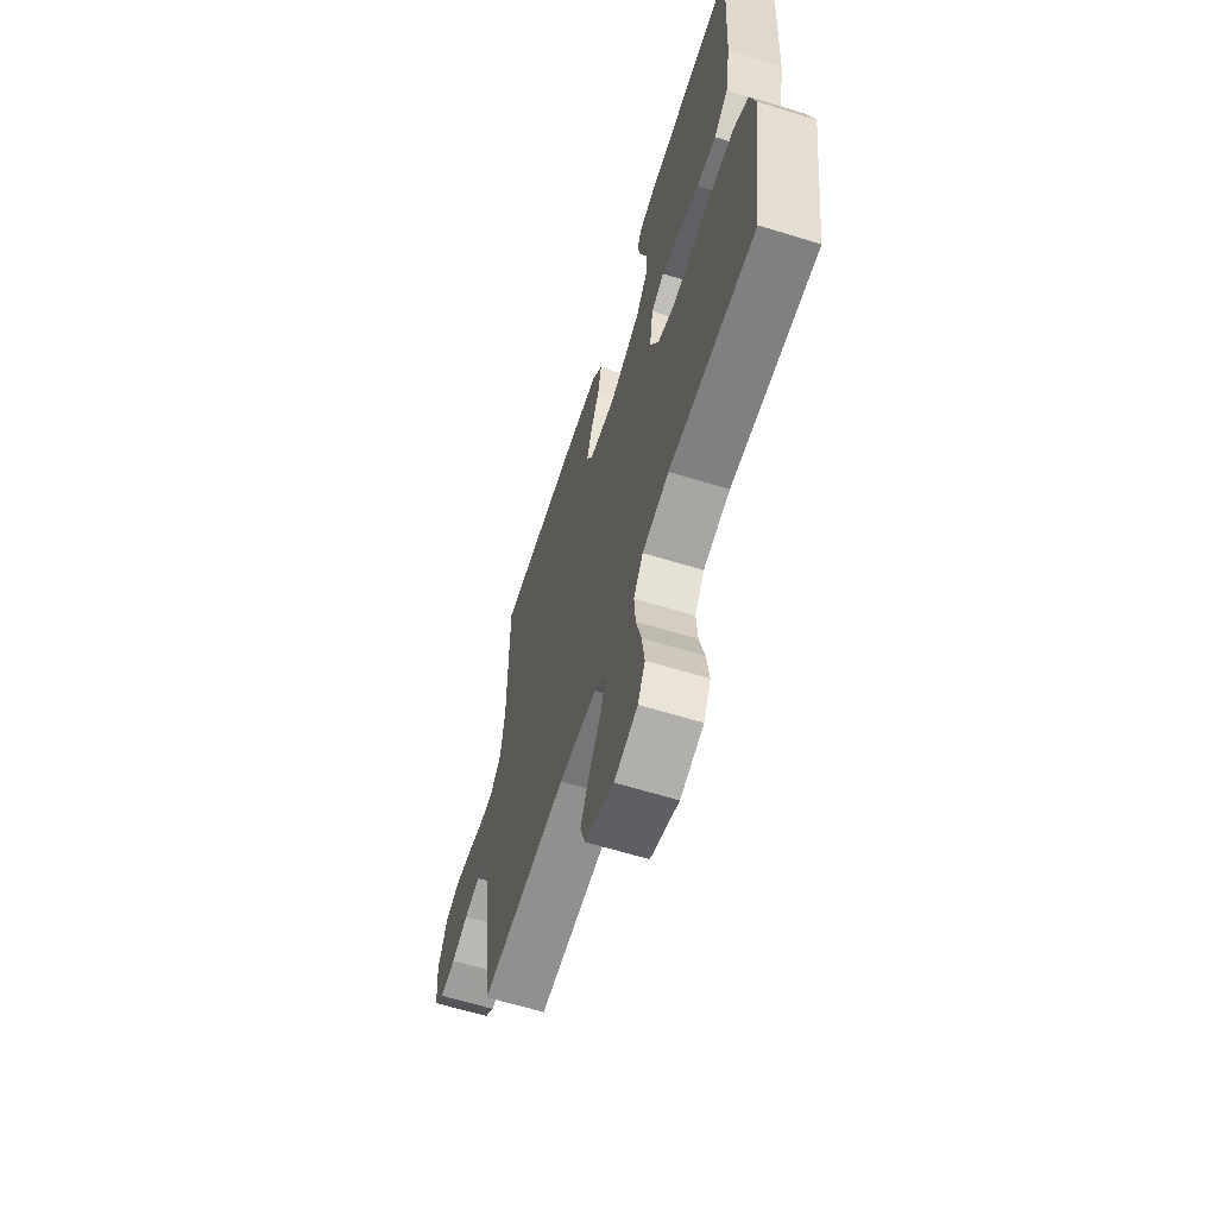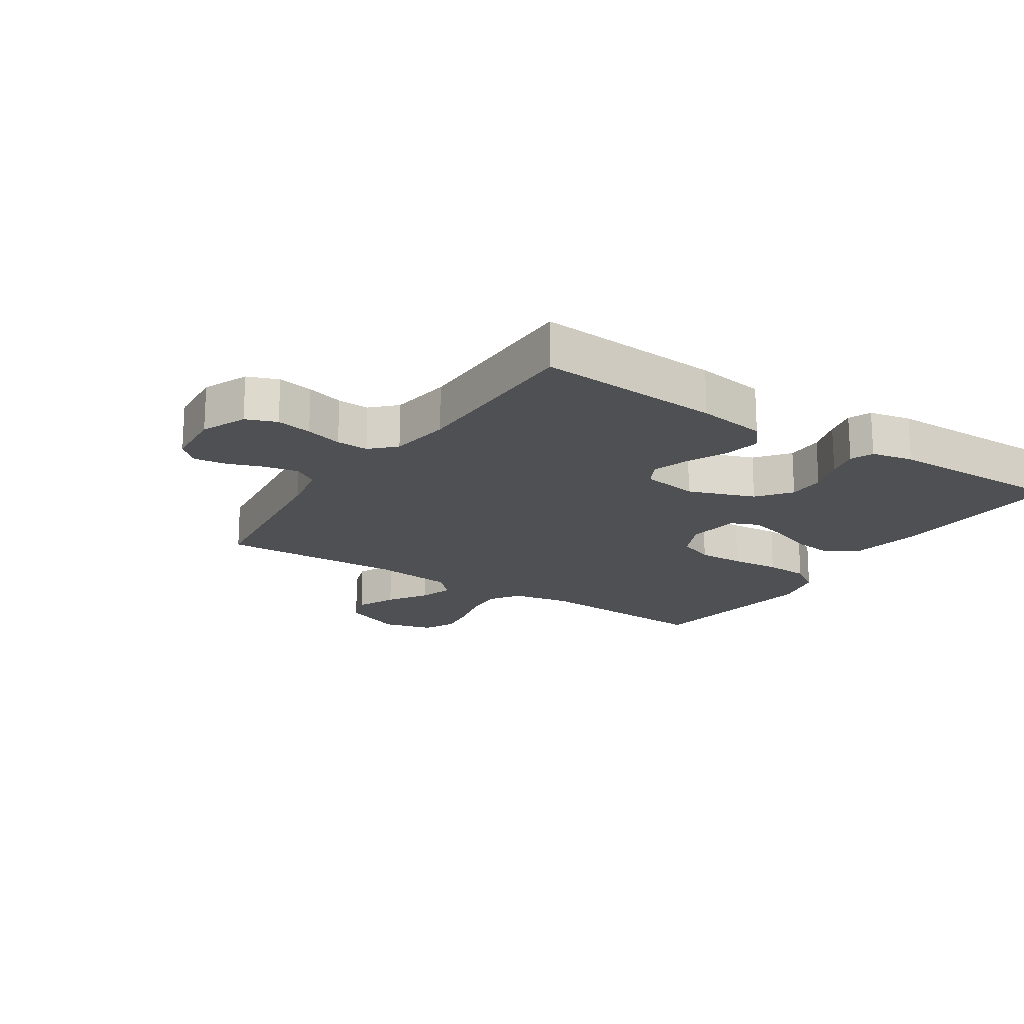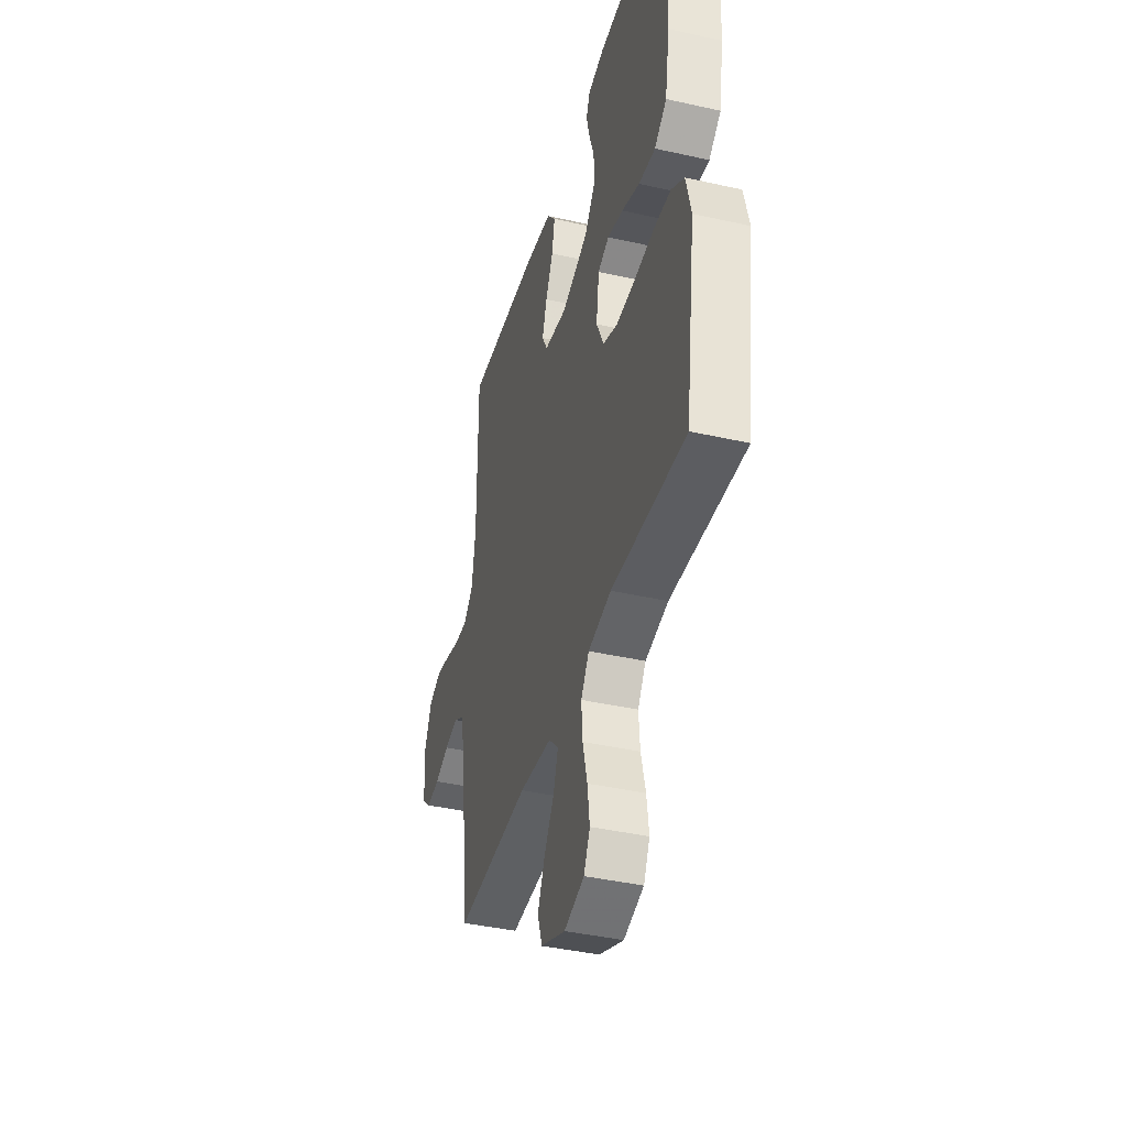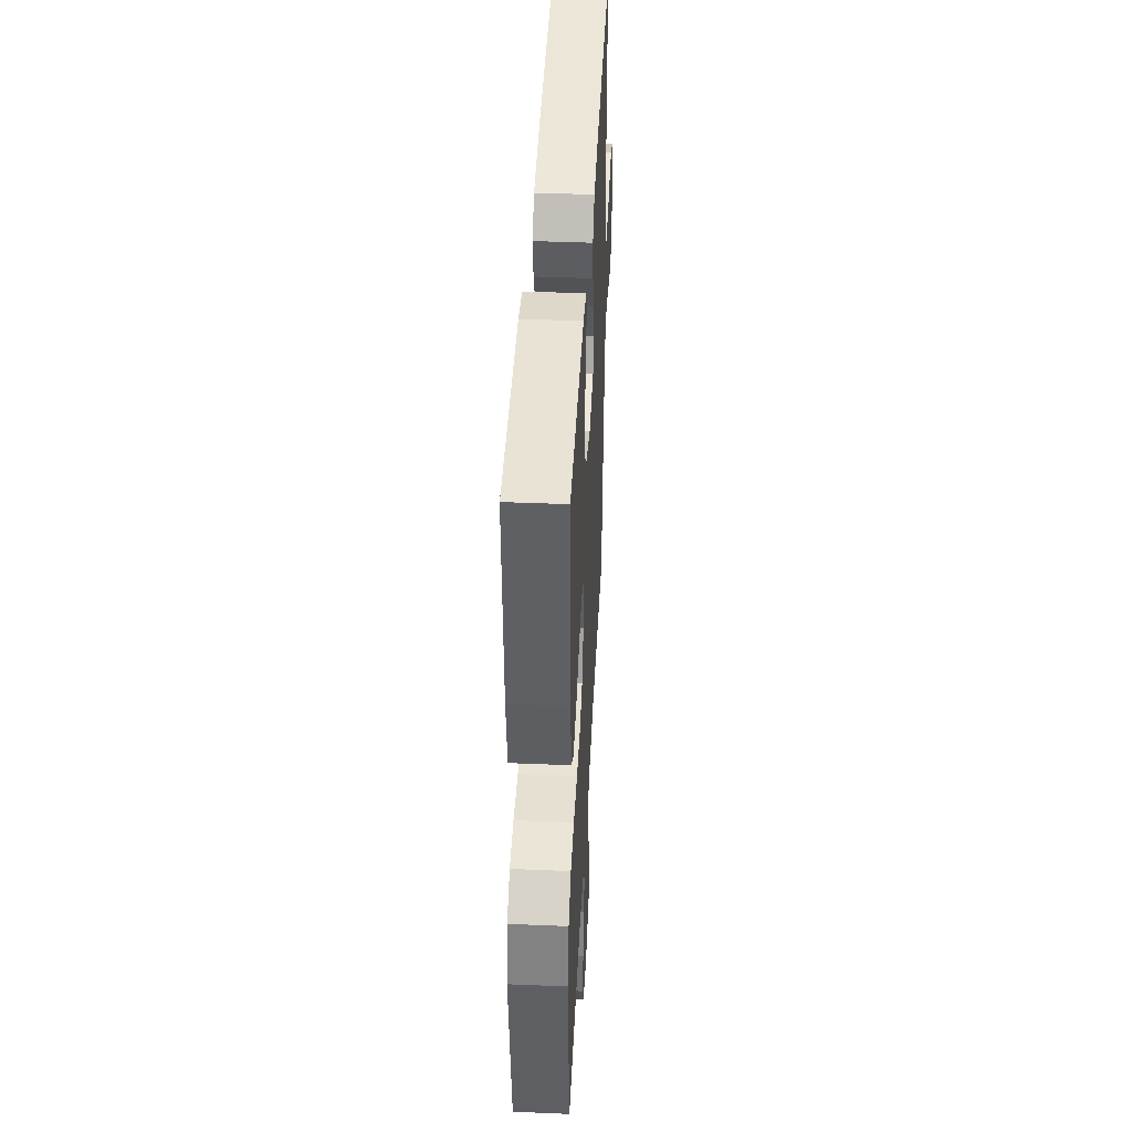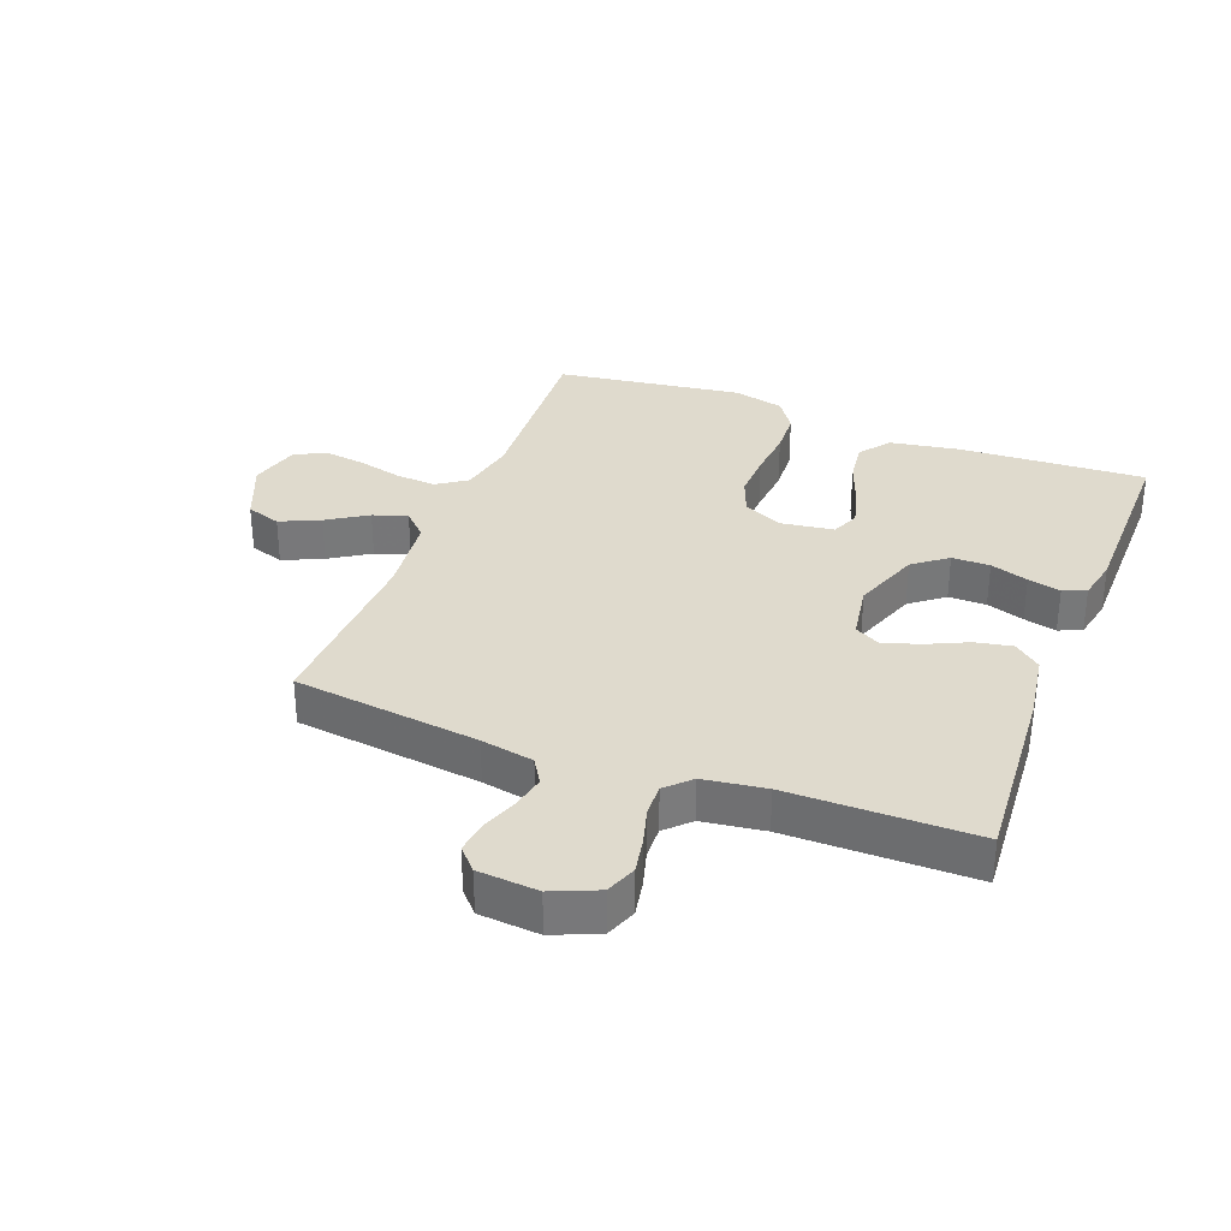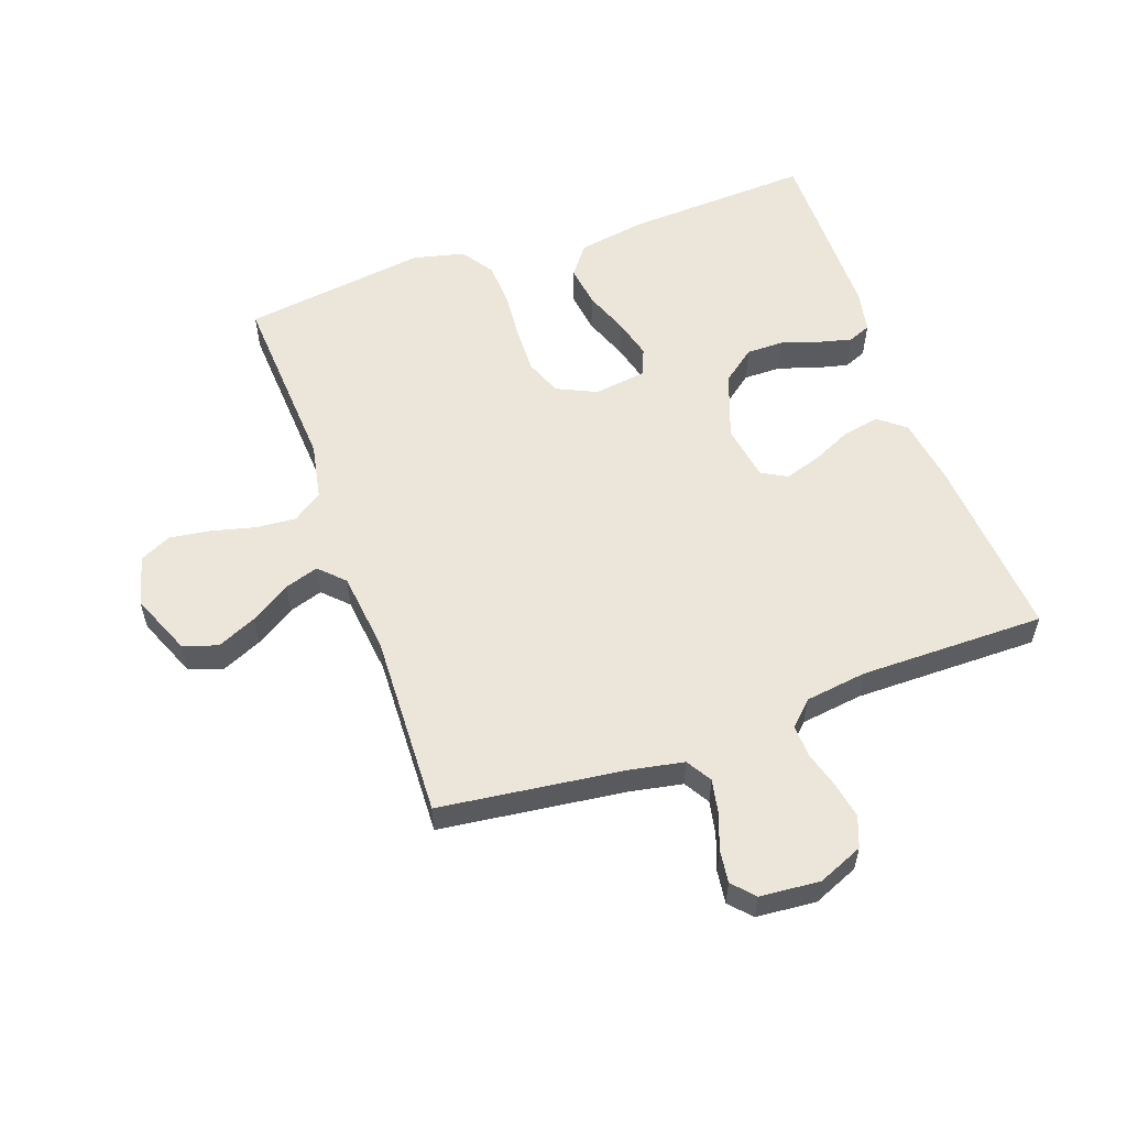
<metadata>
{"format":"obj","ext":"obj","renderer":"f3d","projection":"perspective","resolution":1024,"background":"white","views":[{"elev":-63.4,"azim":72.7,"up":"+Z"},{"elev":-18.5,"azim":-33.3,"up":"+Y"},{"elev":-40.4,"azim":74.5,"up":"+Z"},{"elev":42.5,"azim":92.8,"up":"+Z"},{"elev":32.7,"azim":-69.0,"up":"+Y"},{"elev":56.3,"azim":-109.5,"up":"+Y"}]}
</metadata>
<code>
v 0.5 0.07 0.5
v 0.484 0.07 0.2
v 0.465 0.07 0.088
v 0.416 0.07 0.051
v 0.348 0.07 0.06
v 0.276 0.07 0.087
v 0.212 0.07 0.104
v 0.167 0.07 0.085
v 0.155 0.07 0
v 0.185 0.07 -0.064
v 0.244 0.07 -0.087
v 0.319 0.07 -0.085
v 0.399 0.07 -0.078
v 0.47 0.07 -0.082
v 0.522 0.07 -0.117
v 0.542 0.07 -0.2
v 0.5 0.07 -0.5
v 0.2 0.07 -0.482
v 0.107 0.07 -0.5
v 0.074 0.07 -0.548
v 0.079 0.07 -0.613
v 0.097 0.07 -0.685
v 0.106 0.07 -0.751
v 0.081 0.07 -0.801
v 0 0.07 -0.823
v -0.099 0.07 -0.782
v -0.118 0.07 -0.726
v -0.089 0.07 -0.662
v -0.048 0.07 -0.598
v -0.03 0.07 -0.543
v -0.069 0.07 -0.504
v -0.2 0.07 -0.489
v -0.5 0.07 -0.5
v -0.537 0.07 -0.2
v -0.553 0.07 -0.115
v -0.594 0.07 -0.09
v -0.649 0.07 -0.101
v -0.707 0.07 -0.122
v -0.76 0.07 -0.129
v -0.795 0.07 -0.097
v -0.803 0.07 0
v -0.772 0.07 0.073
v -0.722 0.07 0.092
v -0.664 0.07 0.081
v -0.604 0.07 0.064
v -0.552 0.07 0.062
v -0.514 0.07 0.1
v -0.5 0.07 0.2
v -0.5 0.07 0.5
v -0.2 0.07 0.478
v -0.088 0.07 0.461
v -0.053 0.07 0.418
v -0.065 0.07 0.358
v -0.095 0.07 0.294
v -0.114 0.07 0.235
v -0.092 0.07 0.194
v 0 0.07 0.179
v 0.108 0.07 0.218
v 0.15 0.07 0.272
v 0.15 0.07 0.333
v 0.13 0.07 0.394
v 0.117 0.07 0.447
v 0.132 0.07 0.484
v 0.2 0.07 0.498
v 0.5 0 0.5
v 0.484 0 0.2
v 0.465 0 0.088
v 0.416 0 0.051
v 0.348 0 0.06
v 0.276 0 0.087
v 0.212 0 0.104
v 0.167 0 0.085
v 0.155 0 0
v 0.185 0 -0.064
v 0.244 0 -0.087
v 0.319 0 -0.085
v 0.399 0 -0.078
v 0.47 0 -0.082
v 0.522 0 -0.117
v 0.542 0 -0.2
v 0.5 0 -0.5
v 0.2 0 -0.482
v 0.107 0 -0.5
v 0.074 0 -0.548
v 0.079 0 -0.613
v 0.097 0 -0.685
v 0.106 0 -0.751
v 0.081 0 -0.801
v 0 0 -0.823
v -0.099 0 -0.782
v -0.118 0 -0.726
v -0.089 0 -0.662
v -0.048 0 -0.598
v -0.03 0 -0.543
v -0.069 0 -0.504
v -0.2 0 -0.489
v -0.5 0 -0.5
v -0.537 0 -0.2
v -0.553 0 -0.115
v -0.594 0 -0.09
v -0.649 0 -0.101
v -0.707 0 -0.122
v -0.76 0 -0.129
v -0.795 0 -0.097
v -0.803 0 0
v -0.772 0 0.073
v -0.722 0 0.092
v -0.664 0 0.081
v -0.604 0 0.064
v -0.552 0 0.062
v -0.514 0 0.1
v -0.5 0 0.2
v -0.5 0 0.5
v -0.2 0 0.478
v -0.088 0 0.461
v -0.053 0 0.418
v -0.065 0 0.358
v -0.095 0 0.294
v -0.114 0 0.235
v -0.092 0 0.194
v 0 0 0.179
v 0.108 0 0.218
v 0.15 0 0.272
v 0.15 0 0.333
v 0.13 0 0.394
v 0.117 0 0.447
v 0.132 0 0.484
v 0.2 0 0.498
f 60 61 62 63
f 60 63 64 1
f 51 52 53 54
f 51 54 55
f 48 49 50 51
f 47 48 51 55
f 46 47 55 56
f 42 43 44 45
f 40 41 42 45
f 40 45 46
f 37 38 39 40
f 36 37 40 46
f 35 36 46 56
f 32 33 34
f 31 32 34 35
f 26 27 28 29
f 26 29 30
f 25 26 30
f 24 25 30
f 21 22 23 24
f 20 21 24 30
f 19 20 30 31
f 15 16 17 18
f 12 13 14 15
f 11 12 15 18
f 10 11 18 19
f 3 4 5 6
f 3 6 7
f 2 3 7
f 59 60 1 2
f 58 59 2 7
f 57 58 7 8
f 56 57 8 9
f 19 31 35 56
f 9 10 19 56
f 127 126 125 124
f 65 128 127 124
f 118 117 116 115
f 119 118 115
f 115 114 113 112
f 119 115 112 111
f 120 119 111 110
f 109 108 107 106
f 109 106 105 104
f 110 109 104
f 104 103 102 101
f 110 104 101 100
f 120 110 100 99
f 98 97 96
f 99 98 96 95
f 93 92 91 90
f 94 93 90
f 94 90 89
f 94 89 88
f 88 87 86 85
f 94 88 85 84
f 95 94 84 83
f 82 81 80 79
f 79 78 77 76
f 82 79 76 75
f 83 82 75 74
f 70 69 68 67
f 71 70 67
f 71 67 66
f 66 65 124 123
f 71 66 123 122
f 72 71 122 121
f 73 72 121 120
f 120 99 95 83
f 120 83 74 73
f 1 65 66 2
f 2 66 67 3
f 3 67 68 4
f 4 68 69 5
f 5 69 70 6
f 6 70 71 7
f 7 71 72 8
f 8 72 73 9
f 9 73 74 10
f 10 74 75 11
f 11 75 76 12
f 12 76 77 13
f 13 77 78 14
f 14 78 79 15
f 15 79 80 16
f 16 80 81 17
f 17 81 82 18
f 18 82 83 19
f 19 83 84 20
f 20 84 85 21
f 21 85 86 22
f 22 86 87 23
f 23 87 88 24
f 24 88 89 25
f 25 89 90 26
f 26 90 91 27
f 27 91 92 28
f 28 92 93 29
f 29 93 94 30
f 30 94 95 31
f 31 95 96 32
f 32 96 97 33
f 33 97 98 34
f 34 98 99 35
f 35 99 100 36
f 36 100 101 37
f 37 101 102 38
f 38 102 103 39
f 39 103 104 40
f 40 104 105 41
f 41 105 106 42
f 42 106 107 43
f 43 107 108 44
f 44 108 109 45
f 45 109 110 46
f 46 110 111 47
f 47 111 112 48
f 48 112 113 49
f 49 113 114 50
f 50 114 115 51
f 51 115 116 52
f 52 116 117 53
f 53 117 118 54
f 54 118 119 55
f 55 119 120 56
f 56 120 121 57
f 57 121 122 58
f 58 122 123 59
f 59 123 124 60
f 60 124 125 61
f 61 125 126 62
f 62 126 127 63
f 63 127 128 64
f 64 128 65 1

</code>
